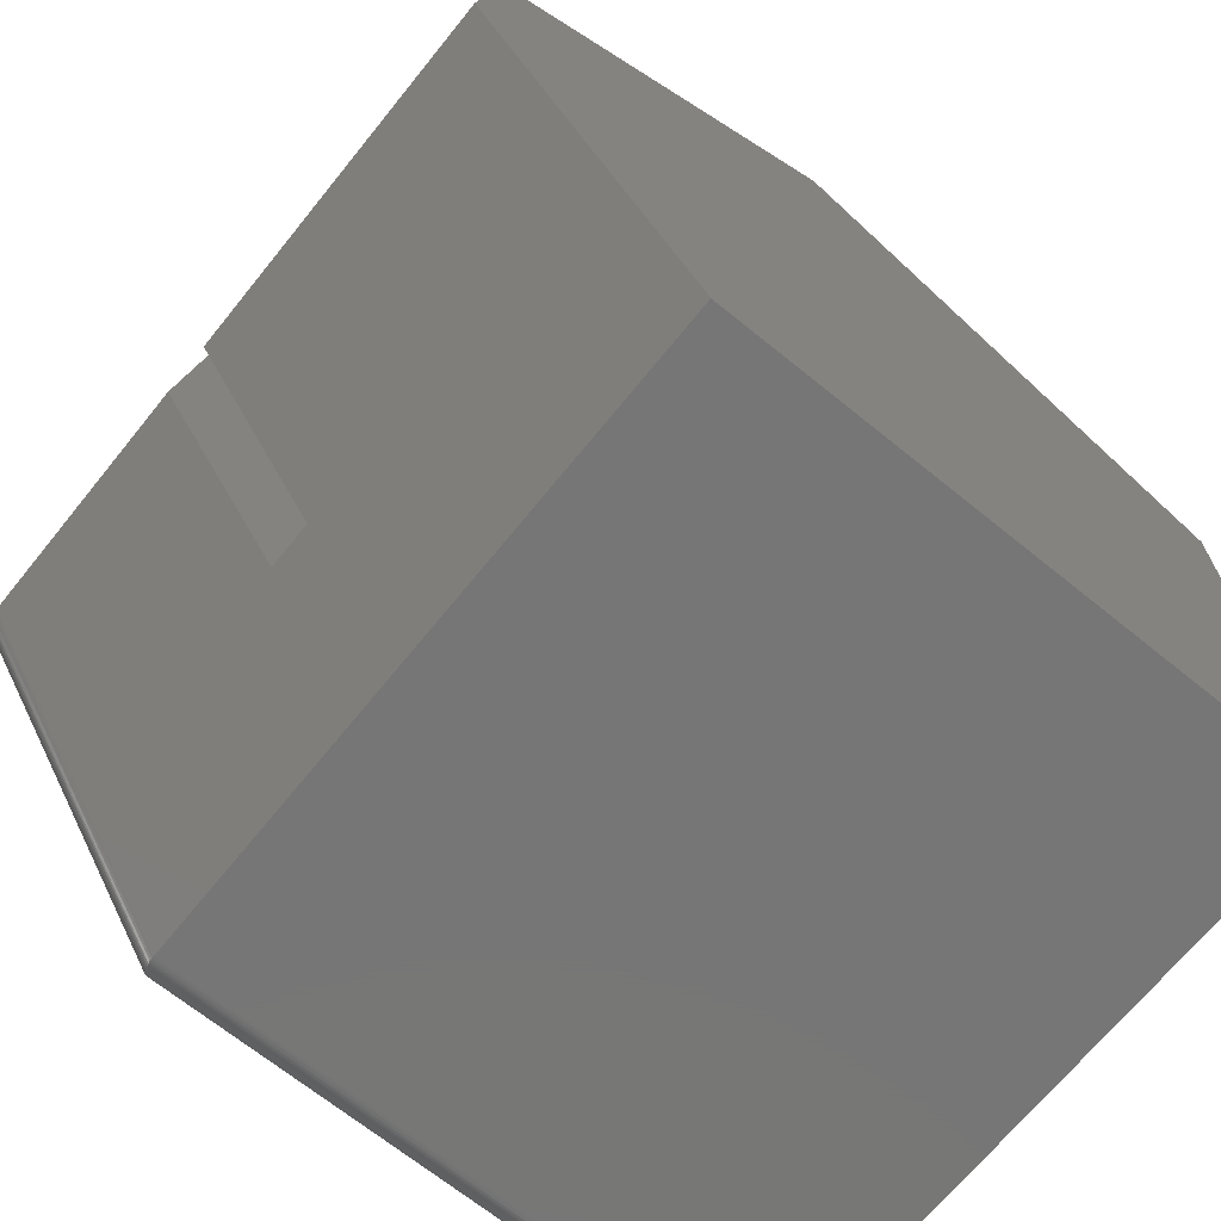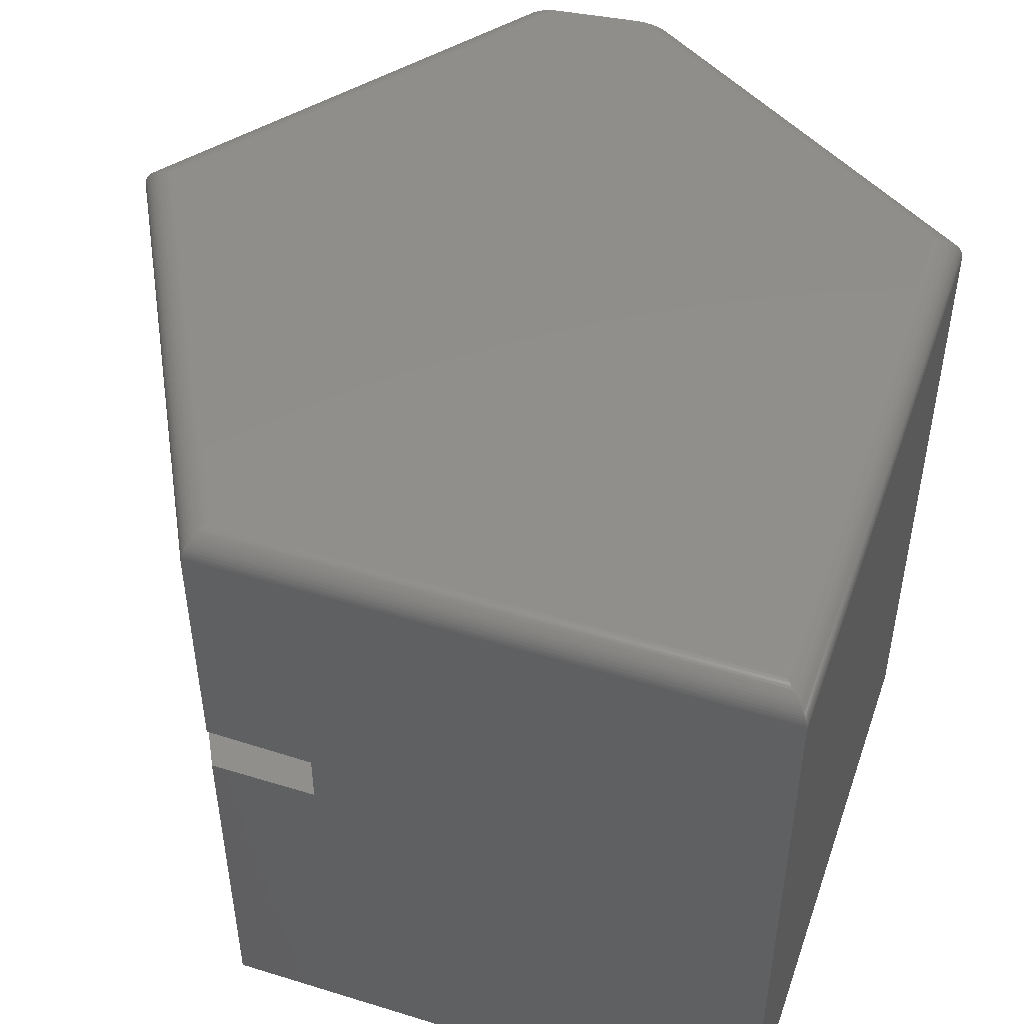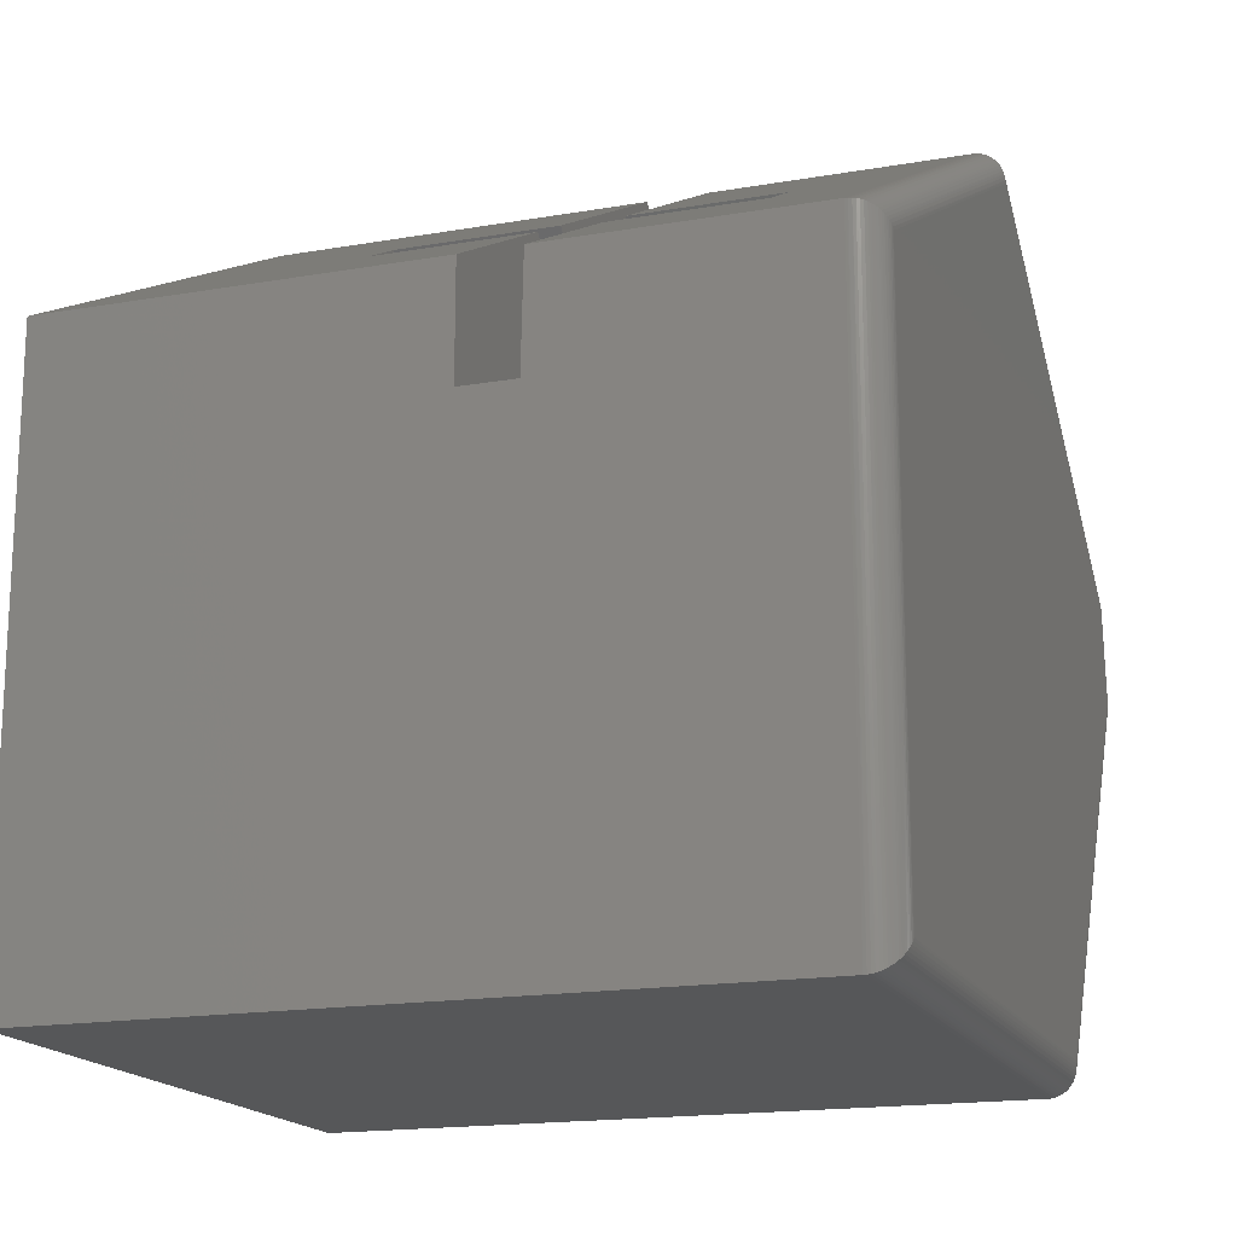
<metadata>
{"format":"stl","ext":"stl","renderer":"f3d","projection":"perspective","resolution":1024,"background":"white","views":[{"elev":-68.9,"azim":-39.0,"up":"+Z"},{"elev":48.2,"azim":109.0,"up":"+Y"},{"elev":-17.1,"azim":109.2,"up":"+Z"}]}
</metadata>
<code>
# stl→obj: 313 verts, 626 faces
v -2.363 -0.4643 5.574
v -6.903 -0.5 2.218
v -0.5046 -0.5 6.951
v -1.128 -0.3937 6.476
v -4.817 -0.3937 3.747
v -0.5037 -0.4025 6.94
v -5.86 -0.03152 2.585
v -6.954 -0.03806 1.796
v -0.4778 -0.03806 6.587
v -5.292 -6.063 3.409
v -6.903 -12 2.218
v -4.085 -11.53 4.303
v -3.149 -0.05904 -6.687
v -7.211 -0.05904 -0.3185
v -3.124 -0.03806 -6.642
v 7.251 -0.4025 2.8
v 7.249 -0.3937 -5.451
v 7.249 -0.3937 2.052
v 7.251 -0.4025 -6.941
v 7.078 -0.1135 -6.768
v -3.193 -0.1135 -6.768
v 5.925 -0.09973 -6.751
v -6.903 -5.7 2.218
v -5.397 -5.7 3.332
v -6.903 -4.77 2.218
v -5.672 -4.751 3.128
v 7.261 -12 -6.951
v -3.294 -0.5 -6.951
v 7.261 -0.5 -6.951
v -3.294 -12 -6.951
v -6.986 3.407e-16 1.535
v -7.175 -0.002411 -0.02676
v -6.978 -0.002411 1.601
v -0.4947 -0.1828 6.817
v -6.922 -0.1828 2.063
v -5.994 -0.2004 2.766
v 7.261 -5.7 2.805
v 7.261 -12 2.805
v 7.261 -5.7 0.9609
v 7.261 -4.795 0.9609
v 7.261 -0.5 2.805
v 7.261 -4.758 2.805
v 4.3 -2.3 4.386
v 3.378 -2.3 4.878
v 1.839 -4.7 5.7
v 3.378 -4.716 4.878
v -0.5046 -4.7 6.951
v 4.3 -4.726 4.386
v 3.378 -5.7 4.878
v -0.5046 -5.7 6.951
v 3.378 -8.3 4.878
v 4.3 -8.3 4.386
v 4.3 -5.7 4.386
v -0.5046 -12 6.951
v -6.904 -0.451 2.214
v -6.053 -0.4643 2.845
v -5.36 -4.888 -3.712
v -7.261 -0.5 -0.7314
v -4.985 -4.9 -4.3
v -4.985 -5 -4.3
v 6.858 -0.009614 -6.549
v -3.046 -0.002411 -6.5
v 6.81 -0.002412 -6.5
v 7.239 -0.3549 -6.93
v 7.223 -0.3087 -6.913
v 7.229 -0.3253 -5.451
v -0.4613 -9.537e-07 6.361
v -3.318 -0.001266 4.292
v -1.098 -0.2604 6.436
v -6.017 -0.2604 2.797
v -0.4994 -0.2643 6.881
v -7.024 -4.789 1.225
v -6.913 -0.2643 2.137
v -6.934 -0.1135 1.968
v -7.023 -4.789 1.233
v -5.136 -5.754 -4.062
v -7.261 -5.7 -0.7314
v -5.136 -5.7 -4.062
v -7.261 -12 -0.7314
v -2.567 -5.96 5.425
v -1.81 -5.7 5.986
v -2.196 -5.7 5.7
v 7.26 -0.4643 2.052
v 7.259 -0.451 2.804
v 7.039 -0.08426 -6.729
v 5.925 -0.06116 -6.691
v 6.997 -0.05904 -6.687
v 5.872 -0.09973 3.32
v 3.284 -0.09973 4.701
v 7.078 -0.1135 2.696
v -0.5043 -0.451 6.948
v 6.761 -9.537e-07 -6.451
v -3.02 -1.432e-15 -6.451
v 6.761 -9.537e-07 2.506
v 1.899 -0.01143 5.222
v -0.4738 -0.02153 6.532
v 3.193 -0.01143 4.531
v -0.5013 -0.3087 6.906
v -4.805 -0.3253 3.731
v -1.116 -0.3253 6.46
v -6.91 -0.3087 2.166
v -1.757 -0.03153 -6.626
v -3.099 -0.02153 -6.596
v 5.925 -0.03153 -6.626
v -1.757 -0.2004 -6.851
v -3.231 -0.1828 -6.838
v 5.925 -0.2004 -6.851
v -5.899 -0.06116 2.637
v -6.947 -0.05904 1.857
v -6.94 -0.08426 1.914
v -0.4697 -0.009614 6.476
v -6.97 -0.009613 1.668
v -6.917 -0.2222 2.103
v -3.718 -4.723 4.574
v -3.409 -4.718 4.802
v -4.735 -5.7 3.822
v 7.223 -0.3087 2.783
v 7.229 -0.3253 2.052
v 5.925 -0.3253 -6.92
v 5.925 -0.4643 -6.95
v 7.259 -0.451 -6.949
v -6.871 -0.4643 -1.34
v -7.26 -0.451 -0.7276
v -4.008 -0.4643 -5.828
v -4.985 -5.7 -4.3
v -5.054 -5.7 -4.192
v -1.134 -0.4643 6.484
v -3.288 -0.4025 -6.941
v -0.4887 -0.1135 6.735
v -5.967 -0.1465 2.728
v 6.906 -0.02153 2.593
v -7.185 -0.009613 -0.1026
v -5.049 -0.001266 -3.335
v 4.454 -0.001267 3.778
v 5.748 -0.001267 3.087
v 5.898 -0.1465 3.367
v 7.114 -0.1465 2.718
v -0.4817 -0.05904 6.639
v -4.669 -0.06116 3.547
v -3.439 -0.06116 4.456
v 5.925 -0.001267 -6.487
v -3.282 -0.3549 -6.93
v -4.698 -0.3253 -4.69
v -3.983 -0.3253 -5.812
v 7.202 -0.2643 -6.892
v 5.925 -0.2604 -6.89
v 7.177 -0.2222 -6.867
v -4.506 -0.06116 -4.567
v -3.677 -0.01143 -5.617
v -3.073 -0.009613 -6.549
v 7.147 -0.1828 -6.838
v -3.248 -0.2222 -6.867
v 7.114 -0.1465 -6.805
v -3.213 -0.1465 -6.805
v 7.061 -0.09973 -5.451
v 1.931 -0.03153 5.282
v -6.905 -0.4025 2.205
v -6.907 -0.3549 2.188
v -0.4919 -0.1465 6.778
v 3.309 -0.1465 4.749
v -1.65 -4.7 6.104
v -2.818 -5.7 5.24
v -3.292 -0.451 -6.949
v -0.4655 -0.002412 6.419
v -7.027 -5.7 1.196
v -7.042 -5.7 1.077
v -7.027 -6.182 1.196
v -7.034 -4.791 1.139
v -7.069 -4.797 0.8533
v -0.5027 -0.3549 6.926
v 7.202 -0.2643 2.77
v 5.92 -0.2004 3.408
v 2.037 -0.2004 5.481
v -6.909 -4.771 2.168
v -6.908 -5.7 2.174
v -7.014 -5.7 1.301
v 7.239 -0.3549 2.792
v 5.925 -0.3937 -6.94
v 7.001 -0.06116 2.052
v 6.997 -0.05904 2.647
v 7.039 -0.08426 2.672
v -5.934 -0.09973 2.685
v 0.6043 -0.01143 5.913
v -4.334 -0.001266 -4.457
v -3.618 -0.001266 -5.579
v -6.54 -0.01143 -1.129
v -7.194 -0.02153 -0.177
v -7.202 -0.03806 -0.2491
v -7.259 -4.828 -0.719
v -7.231 -4.824 -0.4832
v -7.234 -5.7 -0.5135
v -7.245 -0.2222 -0.5997
v -7.259 -0.4025 -0.7164
v -1.757 -0.3253 -6.92
v -1.757 -0.3937 -6.94
v -7.25 -0.2643 -0.6392
v -7.254 -0.3087 -0.6719
v -3.958 -0.2604 -5.796
v -4.673 -0.2604 -4.674
v -3.925 -0.2004 -5.775
v -4.393 -0.01143 -4.495
v -7.219 -0.08426 -0.3842
v -7.226 -0.1135 -0.4458
v -1.757 -0.2604 -6.89
v -3.261 -0.2643 -6.892
v -4.705 -0.09973 3.595
v -3.36 -0.01143 4.349
v -4.59 -0.01143 3.439
v 5.966 -0.4643 3.495
v -6.035 -0.3253 2.821
v 3.363 -0.3253 4.85
v -2.196 -4.7 5.7
v -1.757 -0.4643 -6.95
v 7.177 -0.2222 2.755
v 7.161 -0.2004 -5.451
v 7.161 -0.2004 2.052
v 5.844 -0.06116 3.267
v 1.961 -0.06116 5.339
v 6.81 -0.002412 2.535
v 7.2 -0.2604 -5.451
v 7.2 -0.2604 2.052
v -0.4973 -0.2222 6.852
v 0.7427 -0.2004 6.172
v -4.764 -0.2004 3.676
v -6.481 -0.001266 -1.091
v 5.961 -0.3937 3.486
v 2.083 -0.4643 5.568
v -7.166 1.106e-17 0.04981
v 6.858 -0.009614 2.564
v 0.571 -0.001267 5.851
v 7.147 -0.1828 2.737
v -3.172 -0.08426 -6.729
v 6.867 -0.01143 2.052
v -0.9002 -0.01143 6.169
v 2.069 -0.3253 5.541
v 0.7748 -0.3253 6.232
v -6.862 -0.3937 -1.335
v -7.257 -0.3549 -0.6978
v -5.431 -0.3937 -3.579
v -6.845 -0.3253 -1.324
v -3.273 -0.3087 -6.913
v -4 -0.3937 -5.823
v -6.598 -0.03152 -1.166
v 6.952 -0.03806 -6.642
v -5.824 -0.01143 -2.251
v -1.757 -0.09973 -6.751
v -6.653 -0.06116 -1.201
v -6.033 -0.1465 -2.384
v -6.703 -0.09973 -1.233
v -5.819 -0.01143 2.53
v -6.962 -0.02153 1.733
v -7.033 -4.791 1.15
v -5.777 -0.001266 2.473
v -4.548 -0.001266 3.383
v 3.373 -0.3937 4.868
v 0.7843 -0.3937 6.25
v 0.7609 -0.2604 6.206
v 4.644 -0.2604 4.133
v -0.9795 -0.06116 6.276
v -0.4853 -0.08426 6.689
v 5.952 -0.3253 3.469
v 7.26 -0.4643 -5.451
v -0.8582 -0.001267 6.112
v 5.813 -0.03153 3.209
v 6.906 -0.02153 -6.596
v 6.936 -0.03153 -5.451
v -1.757 -0.001267 -6.487
v 6.797 -0.001267 -5.451
v 6.797 -0.001267 2.052
v -6.047 -0.3937 2.837
v -6.928 -0.1465 2.018
v -7.261 -4.829 -0.7314
v -7.261 -4.829 -0.7309
v -3.735 -0.03152 -5.654
v -3.79 -0.06116 -5.689
v -5.987 -0.09973 -2.355
v 1.99 -0.09973 5.392
v -1.015 -0.09973 6.324
v 5.781 -0.01143 3.149
v 5.938 -0.2604 3.442
v 6.952 -0.03806 2.62
v 0.6953 -0.09973 6.083
v -1.075 -0.2004 6.405
v 0.7891 -0.4643 6.259
v -1.757 -0.06116 -6.691
v 6.867 -0.01143 -5.451
v -6.82 -0.2604 -1.308
v -6.072 -0.2004 -2.409
v -4.451 -0.03152 -4.532
v -4.556 -0.09973 -4.599
v 0.6671 -0.06116 6.03
v -1.757 -0.01143 -6.557
v 5.925 -0.01143 -6.557
v -0.9409 -0.03153 6.224
v 0.6365 -0.03153 5.973
v 7.061 -0.09973 2.052
v 7.001 -0.06116 -5.451
v 6.936 -0.03153 2.052
v -5.414 -0.3253 -3.568
v -7.239 -0.1828 -0.5541
v -3.84 -0.09973 -5.721
v -7.233 -0.1465 -0.5026
v -6.788 -0.2004 -1.287
v 2 -5.7 -4.3
v -2.393 -5.7 -2.307
v -3.1 -5.7 -1.6
v 2 -4.9 -4.3
v -3.1 -4.846 -1.6
v -2.393 -4.86 -2.307
v -3.1 -8.3 -1.6
v -3.1 -2.3 -1.6
v -2.393 -2.3 -2.307
v -2.393 -8.3 -2.307
f 1 2 3
f 4 5 6
f 7 8 9
f 10 11 12
f 13 14 15
f 16 17 18
f 17 16 19
f 20 21 22
f 23 10 24
f 10 23 11
f 2 25 26
f 27 28 29
f 28 27 30
f 31 32 33
f 34 35 36
f 37 38 39
f 40 41 42
f 41 40 29
f 39 29 40
f 27 39 38
f 39 27 29
f 41 43 42
f 41 44 43
f 44 45 46
f 3 44 41
f 3 45 44
f 45 3 47
f 42 43 48
f 49 50 51
f 52 37 53
f 37 52 38
f 51 38 52
f 54 51 50
f 51 54 38
f 1 55 56
f 28 57 58
f 28 59 57
f 59 28 60
f 61 62 63
f 64 65 66
f 67 31 68
f 69 70 71
f 72 73 74
f 73 72 75
f 76 77 78
f 77 76 79
f 80 81 82
f 81 80 54
f 83 84 41
f 85 86 87
f 88 89 90
f 6 91 84
f 92 93 94
f 95 96 97
f 98 99 100
f 98 73 101
f 102 103 104
f 105 106 107
f 108 109 110
f 111 33 112
f 56 55 2
f 36 35 113
f 3 114 115
f 114 3 2
f 116 24 10
f 114 2 26
f 66 117 118
f 117 66 65
f 64 119 65
f 29 120 121
f 122 123 124
f 80 10 12
f 28 125 60
f 125 30 126
f 30 125 28
f 79 30 30
f 30 79 79
f 127 55 1
f 121 128 19
f 129 74 130
f 97 96 131
f 132 14 32
f 62 32 133
f 94 134 135
f 90 136 137
f 138 139 140
f 63 62 141
f 29 28 120
f 122 58 123
f 142 143 144
f 145 146 147
f 148 14 13
f 103 149 150
f 107 106 151
f 147 152 107
f 153 154 21
f 70 113 73
f 20 85 155
f 131 96 156
f 157 158 2
f 138 108 139
f 159 34 160
f 91 127 3
f 3 161 47
f 50 81 54
f 116 80 162
f 80 116 10
f 30 30 27
f 124 123 163
f 64 142 119
f 151 106 154
f 164 33 111
f 165 166 167
f 168 14 169
f 12 11 54
f 80 12 54
f 98 100 170
f 171 71 117
f 172 34 173
f 73 75 174
f 175 176 11
f 16 6 84
f 18 177 16
f 178 142 64
f 68 33 164
f 94 67 134
f 150 132 62
f 179 180 181
f 182 110 74
f 111 96 183
f 62 184 185
f 62 185 93
f 186 187 132
f 187 188 132
f 14 189 190
f 77 79 191
f 191 167 166
f 167 191 79
f 14 190 169
f 192 193 14
f 124 58 122
f 119 142 194
f 195 128 142
f 19 178 64
f 196 193 192
f 197 193 196
f 198 199 152
f 152 200 106
f 103 201 149
f 63 141 92
f 202 203 14
f 204 205 152
f 206 110 182
f 94 31 67
f 159 130 34
f 207 208 96
f 93 31 94
f 130 35 34
f 56 2 1
f 84 209 41
f 210 158 99
f 117 98 211
f 3 212 161
f 212 3 115
f 82 162 80
f 120 163 121
f 120 28 213
f 126 76 78
f 76 126 30
f 30 79 76
f 167 79 11
f 167 176 165
f 176 167 11
f 214 215 216
f 215 214 147
f 147 107 151
f 217 218 181
f 135 134 219
f 65 205 145
f 220 214 221
f 214 220 147
f 221 214 171
f 34 222 223
f 224 36 222
f 182 74 129
f 133 32 225
f 177 226 16
f 227 3 41
f 17 177 18
f 177 17 64
f 19 128 178
f 225 32 228
f 228 32 31
f 229 63 219
f 63 229 61
f 67 164 230
f 231 153 137
f 153 231 151
f 22 232 85
f 20 22 85
f 94 135 219
f 134 164 219
f 233 229 131
f 111 234 96
f 93 228 31
f 62 133 184
f 174 2 73
f 2 174 25
f 23 175 11
f 235 98 236
f 128 123 193
f 237 238 239
f 240 238 197
f 241 197 205
f 28 124 163
f 28 58 124
f 128 193 239
f 128 239 242
f 195 142 178
f 178 128 195
f 194 241 119
f 15 188 243
f 244 15 104
f 103 187 201
f 245 132 201
f 246 21 232
f 247 14 148
f 154 248 21
f 249 203 202
f 112 33 8
f 8 33 110
f 111 112 208
f 250 112 251
f 62 132 32
f 168 32 14
f 32 168 252
f 253 31 33
f 68 31 254
f 170 158 4
f 177 170 255
f 170 6 256
f 101 73 158
f 163 123 128
f 121 163 128
f 145 147 220
f 146 205 204
f 107 152 105
f 105 152 106
f 151 154 153
f 160 34 136
f 95 111 183
f 145 205 146
f 257 71 171
f 214 222 258
f 222 70 69
f 222 69 71
f 138 259 260
f 183 96 95
f 222 71 257
f 258 257 171
f 118 117 177
f 177 66 118
f 66 177 64
f 117 261 177
f 170 4 6
f 84 227 209
f 209 227 41
f 83 121 84
f 121 83 262
f 84 19 16
f 19 84 121
f 254 33 68
f 67 263 164
f 230 164 134
f 134 67 230
f 137 136 231
f 215 231 216
f 231 215 151
f 86 13 87
f 156 9 264
f 9 8 138
f 164 111 219
f 244 265 266
f 267 62 93
f 141 93 92
f 268 94 269
f 94 268 92
f 184 133 93
f 185 184 93
f 158 73 2
f 270 158 157
f 113 35 73
f 70 73 71
f 130 74 271
f 35 74 73
f 57 272 58
f 123 58 193
f 58 273 193
f 273 58 272
f 193 189 14
f 189 193 273
f 242 239 142
f 128 242 142
f 199 192 152
f 239 238 142
f 146 152 147
f 204 152 146
f 194 142 241
f 142 144 241
f 15 274 103
f 15 14 188
f 104 15 102
f 188 14 132
f 201 132 150
f 232 275 13
f 232 247 148
f 246 232 22
f 22 21 246
f 21 203 276
f 106 248 154
f 260 110 206
f 109 8 110
f 251 112 8
f 7 251 8
f 89 260 277
f 260 206 278
f 111 208 207
f 96 251 7
f 149 201 150
f 186 132 245
f 133 228 93
f 225 228 133
f 91 55 127
f 127 1 3
f 98 101 99
f 6 157 55
f 213 28 163
f 213 163 120
f 147 151 215
f 229 97 279
f 229 111 97
f 279 97 131
f 229 279 131
f 171 220 221
f 220 171 145
f 117 145 171
f 145 117 65
f 258 222 257
f 214 280 171
f 180 217 181
f 264 9 281
f 110 33 74
f 206 182 129
f 129 159 160
f 129 130 159
f 260 129 282
f 218 260 181
f 223 222 173
f 173 34 223
f 34 283 222
f 283 224 222
f 84 91 227
f 284 3 227
f 41 262 83
f 262 41 29
f 29 121 262
f 19 64 17
f 263 68 164
f 67 68 263
f 231 172 214
f 231 34 172
f 89 129 90
f 136 34 231
f 87 13 15
f 87 15 244
f 85 232 86
f 285 13 86
f 180 244 281
f 244 180 87
f 131 286 233
f 286 131 265
f 61 150 62
f 267 93 141
f 141 62 267
f 269 94 219
f 219 268 269
f 268 219 63
f 63 92 268
f 210 101 158
f 99 101 210
f 6 55 91
f 55 157 2
f 222 113 70
f 36 113 222
f 33 32 74
f 252 74 32
f 74 252 72
f 205 197 196
f 205 196 199
f 199 196 287
f 152 288 200
f 200 288 106
f 243 188 187
f 15 243 289
f 104 103 265
f 244 104 265
f 102 15 103
f 232 148 275
f 275 148 13
f 232 202 247
f 247 202 14
f 276 202 232
f 21 276 290
f 181 260 89
f 260 278 129
f 218 138 291
f 108 110 139
f 250 251 208
f 208 112 250
f 208 251 96
f 111 207 234
f 292 103 150
f 293 150 61
f 201 187 245
f 245 187 186
f 99 158 170
f 255 6 16
f 211 170 177
f 71 73 98
f 4 158 5
f 5 158 270
f 234 207 96
f 97 111 95
f 280 258 171
f 214 258 280
f 294 7 9
f 156 96 295
f 138 8 109
f 138 109 108
f 282 129 277
f 277 129 89
f 34 224 283
f 34 36 224
f 227 91 284
f 91 3 284
f 254 31 253
f 253 33 254
f 216 231 214
f 173 222 172
f 172 222 214
f 90 129 136
f 136 129 160
f 137 20 90
f 20 137 153
f 153 21 20
f 296 181 90
f 181 88 90
f 181 89 88
f 86 232 285
f 285 232 13
f 131 264 281
f 131 156 264
f 181 297 179
f 297 181 85
f 266 131 298
f 131 266 265
f 281 266 298
f 266 281 244
f 298 131 281
f 219 111 229
f 5 157 6
f 270 157 5
f 271 74 35
f 130 271 35
f 238 193 197
f 142 238 299
f 65 241 205
f 119 241 65
f 205 198 152
f 205 199 198
f 287 196 192
f 287 192 199
f 274 289 103
f 15 289 274
f 106 300 248
f 300 192 14
f 290 276 232
f 21 301 232
f 278 206 129
f 277 260 282
f 265 293 61
f 265 103 293
f 177 255 226
f 226 255 16
f 71 98 117
f 100 99 170
f 96 294 9
f 96 7 294
f 96 9 295
f 295 9 156
f 140 139 259
f 138 140 259
f 259 139 260
f 139 110 260
f 281 9 180
f 9 138 180
f 155 181 296
f 181 155 85
f 90 155 296
f 155 90 20
f 85 87 297
f 297 180 179
f 180 297 87
f 265 61 286
f 286 229 233
f 229 286 61
f 299 197 241
f 142 299 143
f 239 193 237
f 237 193 238
f 243 187 289
f 289 187 103
f 249 202 276
f 276 203 249
f 288 300 106
f 248 203 21
f 301 290 232
f 21 290 301
f 292 150 293
f 293 103 292
f 256 6 255
f 255 170 256
f 261 211 177
f 117 211 261
f 98 170 236
f 211 98 235
f 180 218 217
f 180 138 218
f 143 299 241
f 144 143 241
f 240 197 299
f 299 238 240
f 203 300 14
f 248 300 302
f 236 170 235
f 235 170 211
f 138 260 291
f 291 260 218
f 152 192 288
f 303 300 288
f 302 300 203
f 248 302 203
f 288 192 303
f 303 192 300
f 79 54 11
f 30 54 79
f 30 79 79
f 54 30 38
f 38 30 27
f 39 53 37
f 304 53 39
f 53 304 305
f 125 305 304
f 305 126 78
f 305 125 126
f 49 81 50
f 81 49 82
f 82 49 162
f 306 162 49
f 162 306 116
f 116 306 24
f 165 24 306
f 24 175 23
f 24 176 175
f 24 165 176
f 165 306 166
f 166 306 191
f 191 306 77
f 78 306 305
f 306 78 77
f 45 161 212
f 161 45 47
f 60 307 59
f 307 60 304
f 304 60 125
f 307 39 40
f 39 307 304
f 308 45 212
f 308 212 115
f 308 115 114
f 308 114 26
f 174 26 25
f 75 26 174
f 72 26 75
f 252 26 72
f 168 26 252
f 26 168 308
f 308 168 169
f 308 169 190
f 308 190 189
f 308 189 273
f 308 273 272
f 45 308 46
f 57 308 272
f 308 57 309
f 48 40 42
f 307 48 309
f 59 309 57
f 309 59 307
f 48 307 40
f 51 306 49
f 306 51 310
f 46 311 44
f 311 46 308
f 312 48 43
f 48 312 309
f 313 53 305
f 53 313 52
f 312 44 311
f 44 312 43
f 310 305 306
f 305 310 313
f 308 312 311
f 312 308 309
f 313 51 52
f 51 313 310

</code>
